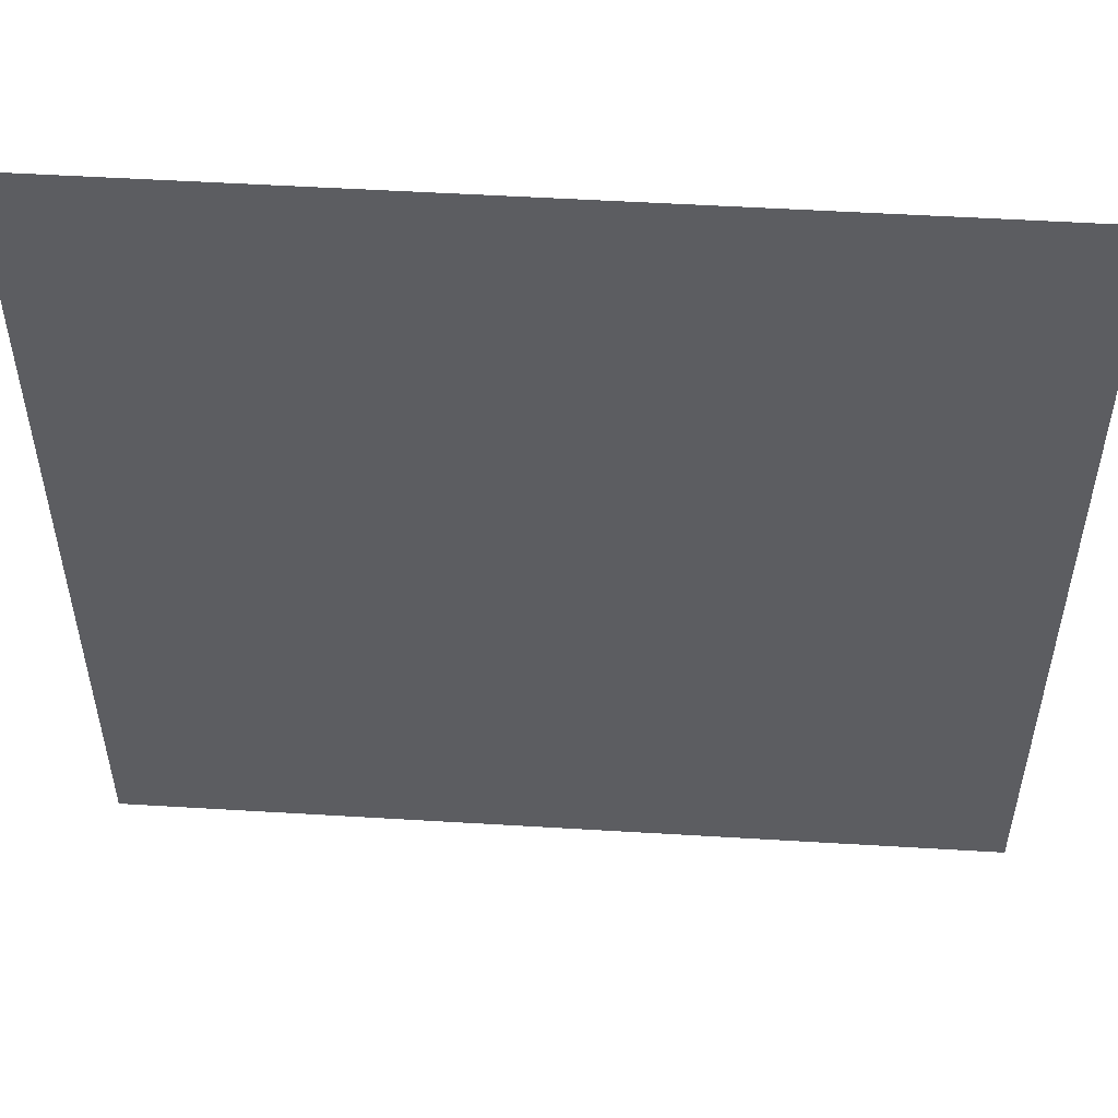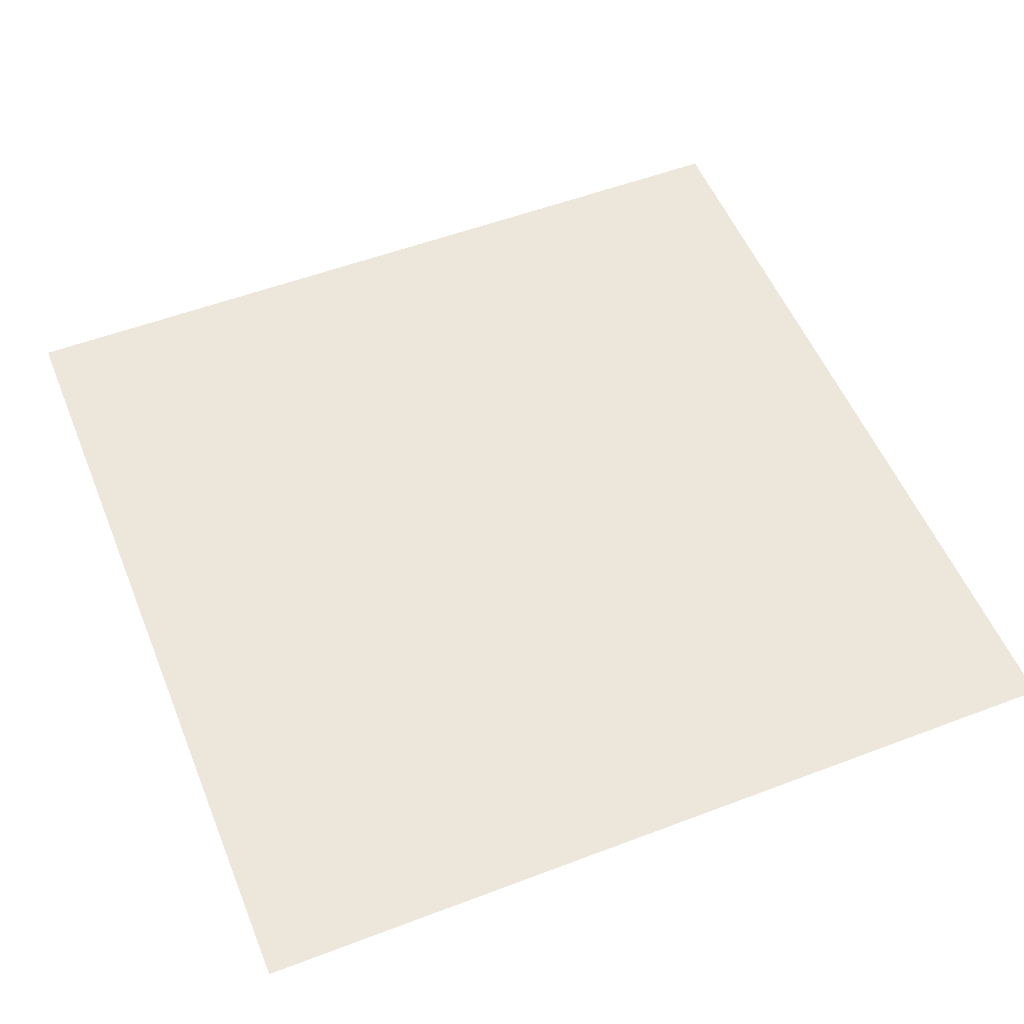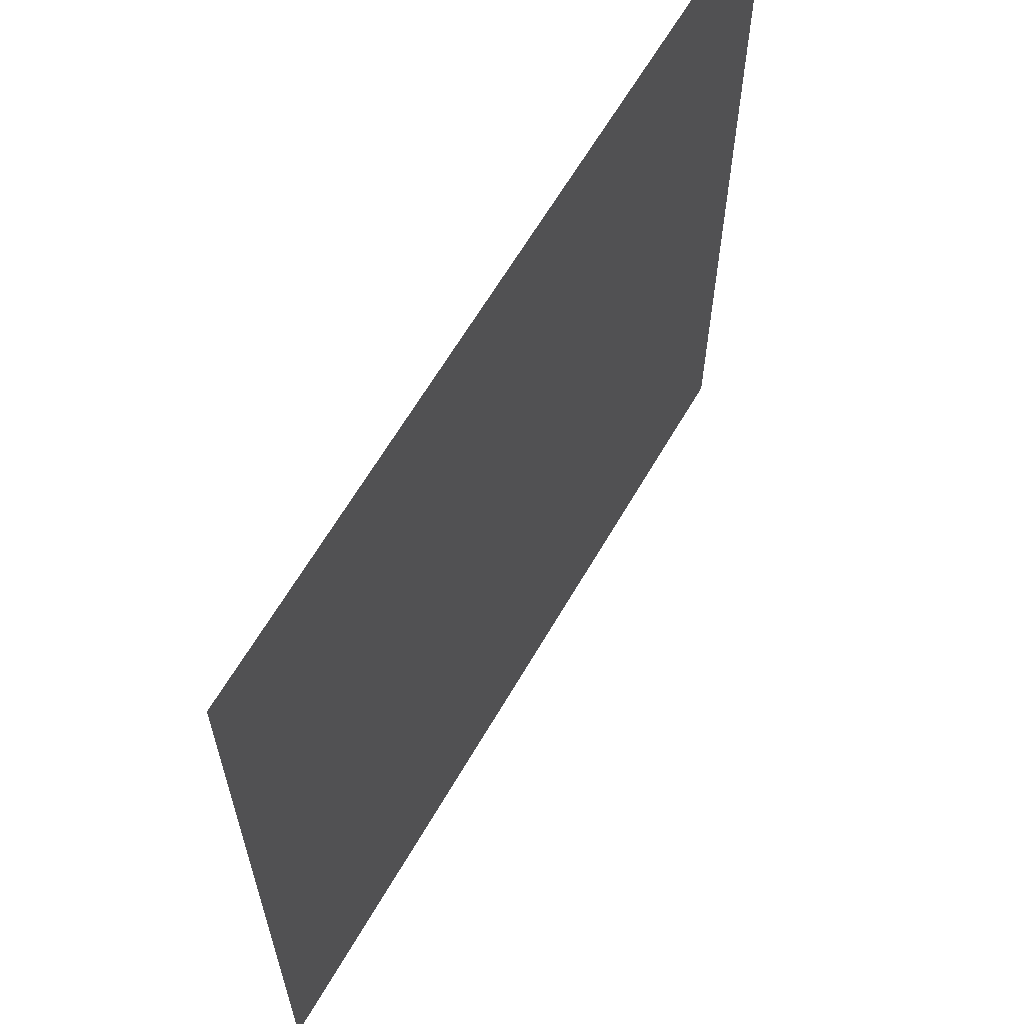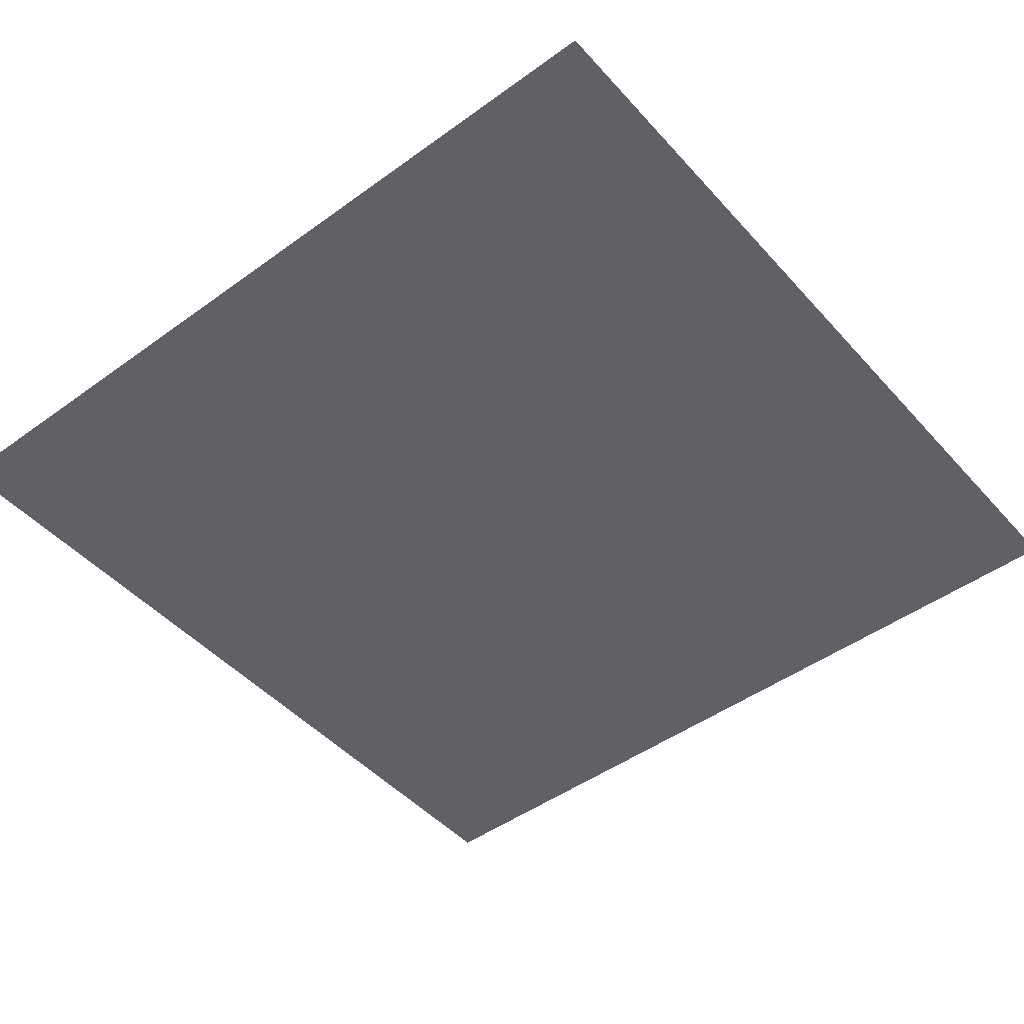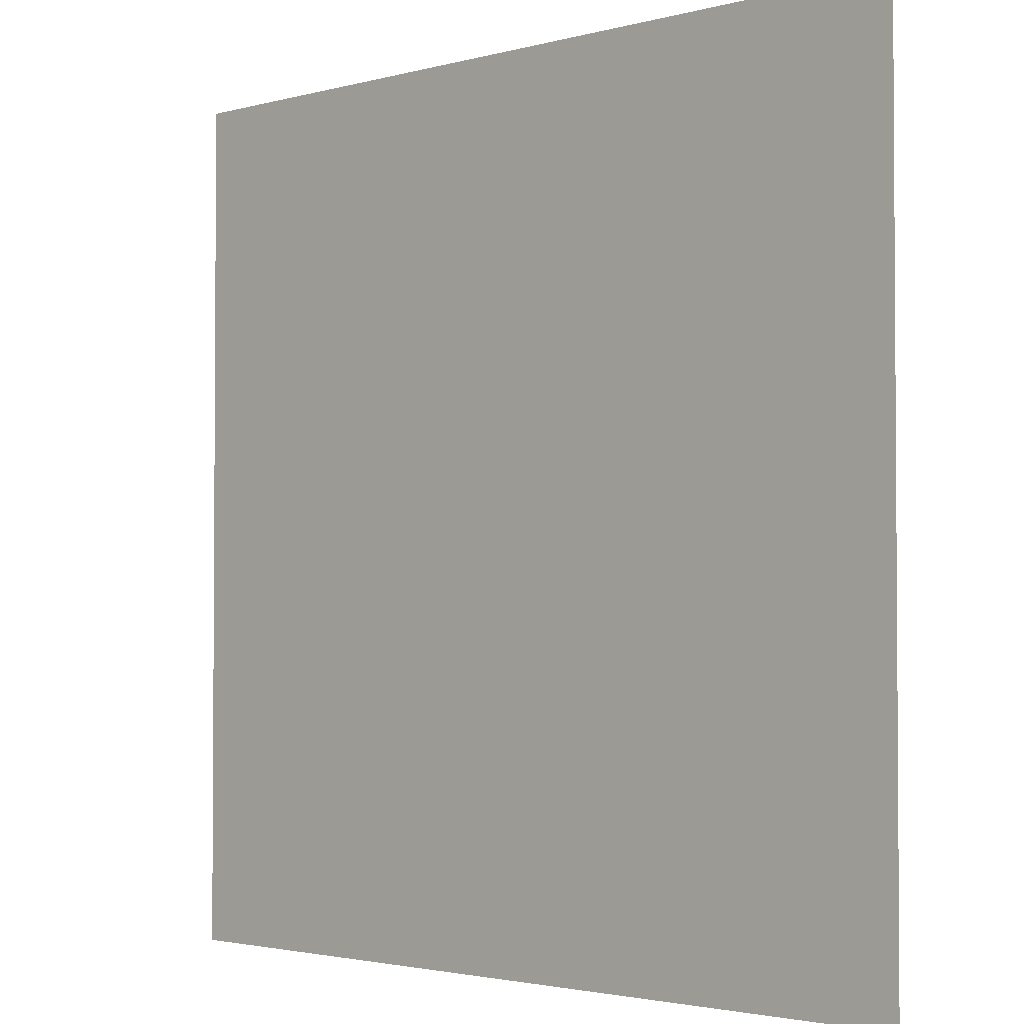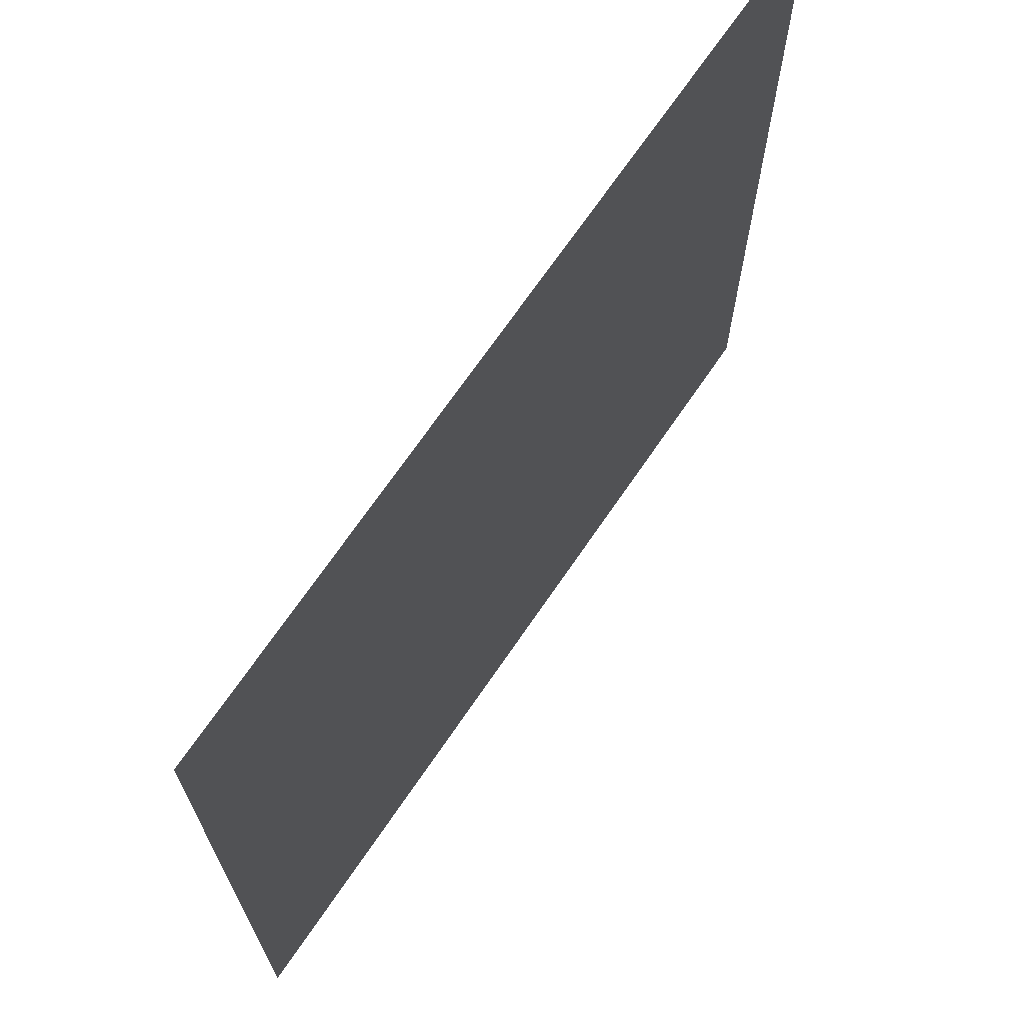
<metadata>
{"format":"obj","ext":"obj","renderer":"f3d","projection":"perspective","resolution":1024,"background":"white","views":[{"elev":52.7,"azim":3.7,"up":"+Y"},{"elev":53.9,"azim":-112.0,"up":"+Z"},{"elev":63.5,"azim":-59.9,"up":"+Y"},{"elev":-47.0,"azim":39.4,"up":"+Z"},{"elev":-2.4,"azim":43.9,"up":"+Y"},{"elev":69.8,"azim":124.3,"up":"+Y"}]}
</metadata>
<code>
g 114
v -0.5 -0.5 3.062e-17
v 0.5 -0.5 3.062e-17
v -0.5 0.5 -3.062e-17
v 0.5 0.5 -3.062e-17
f 2 4 1
f 3 1 4

</code>
